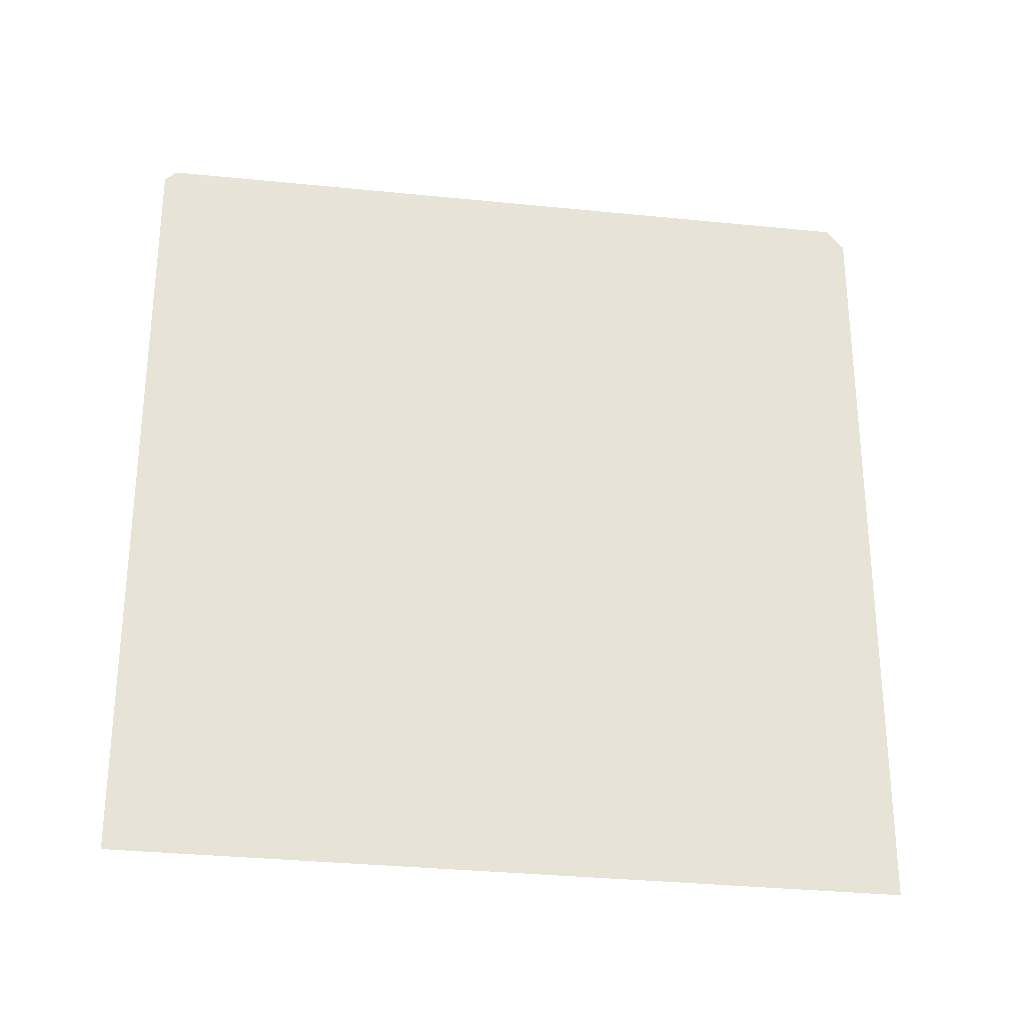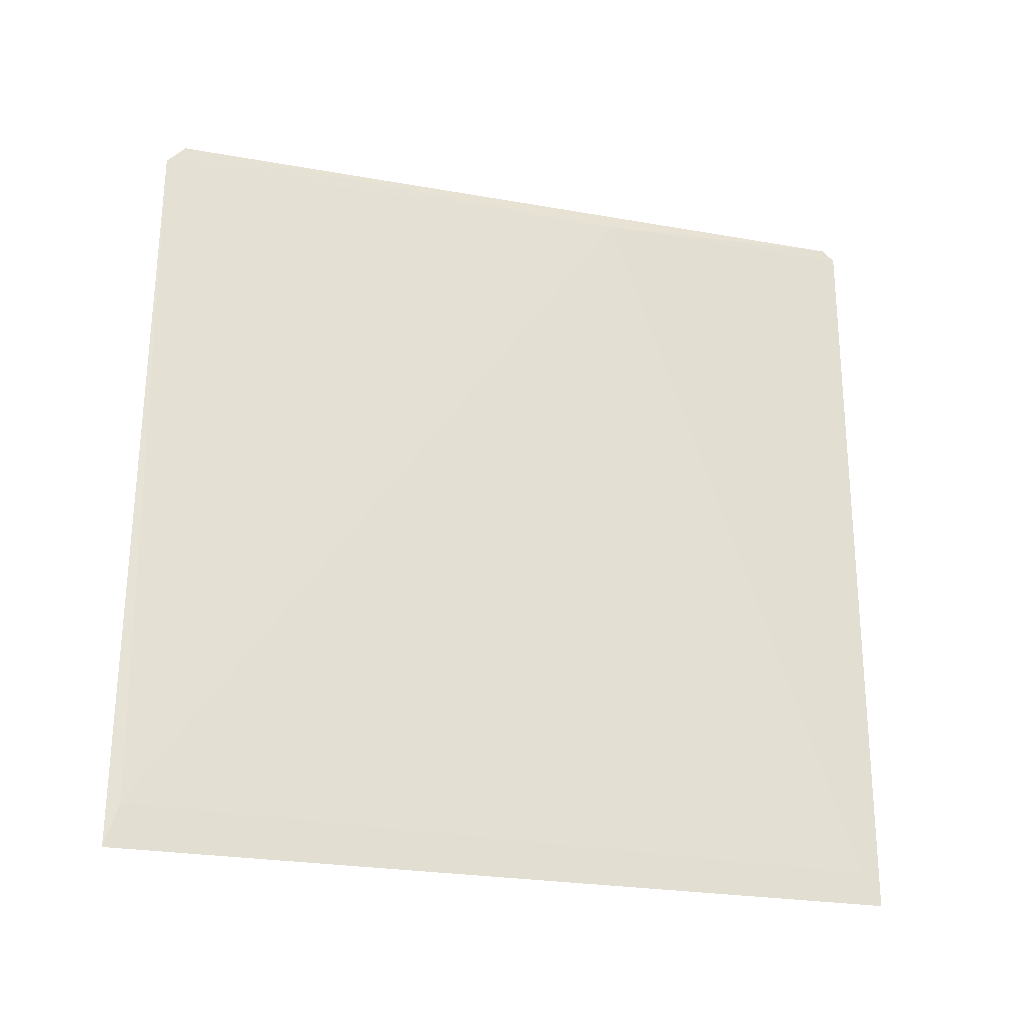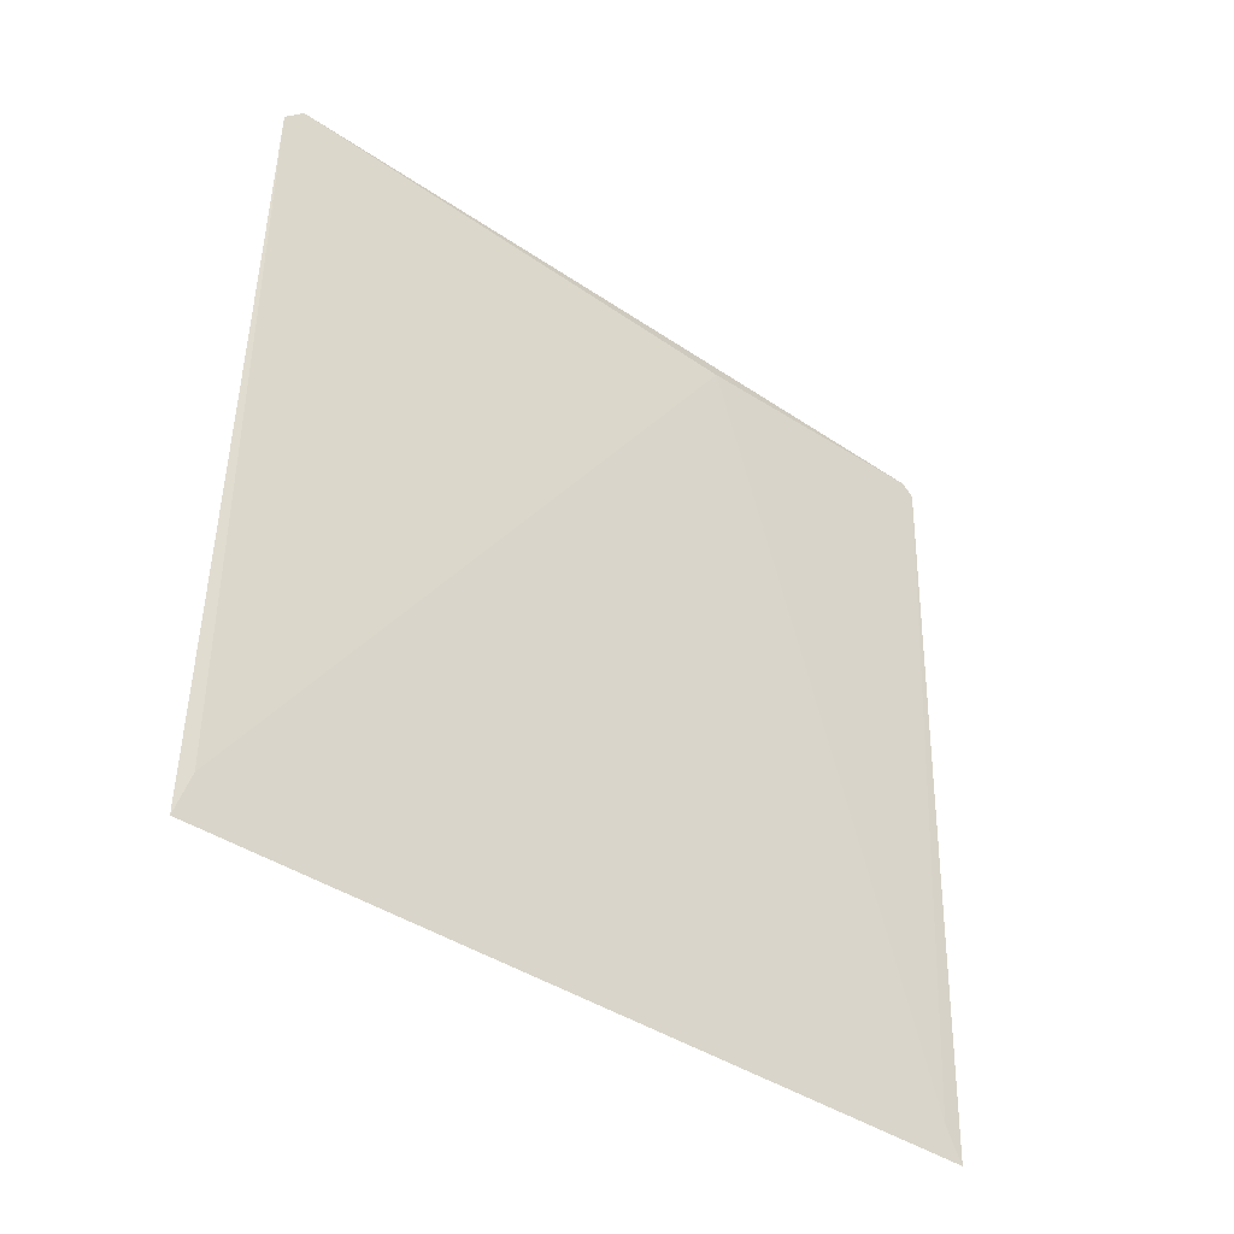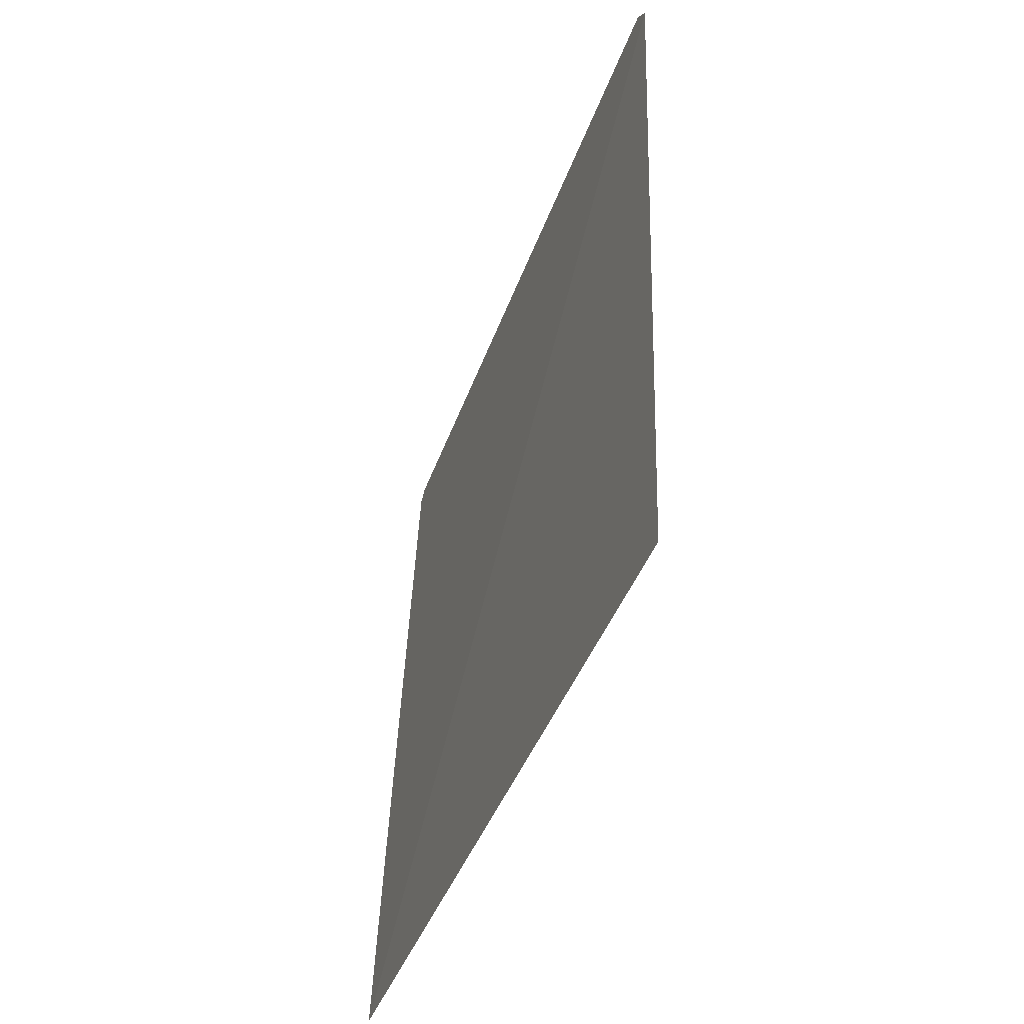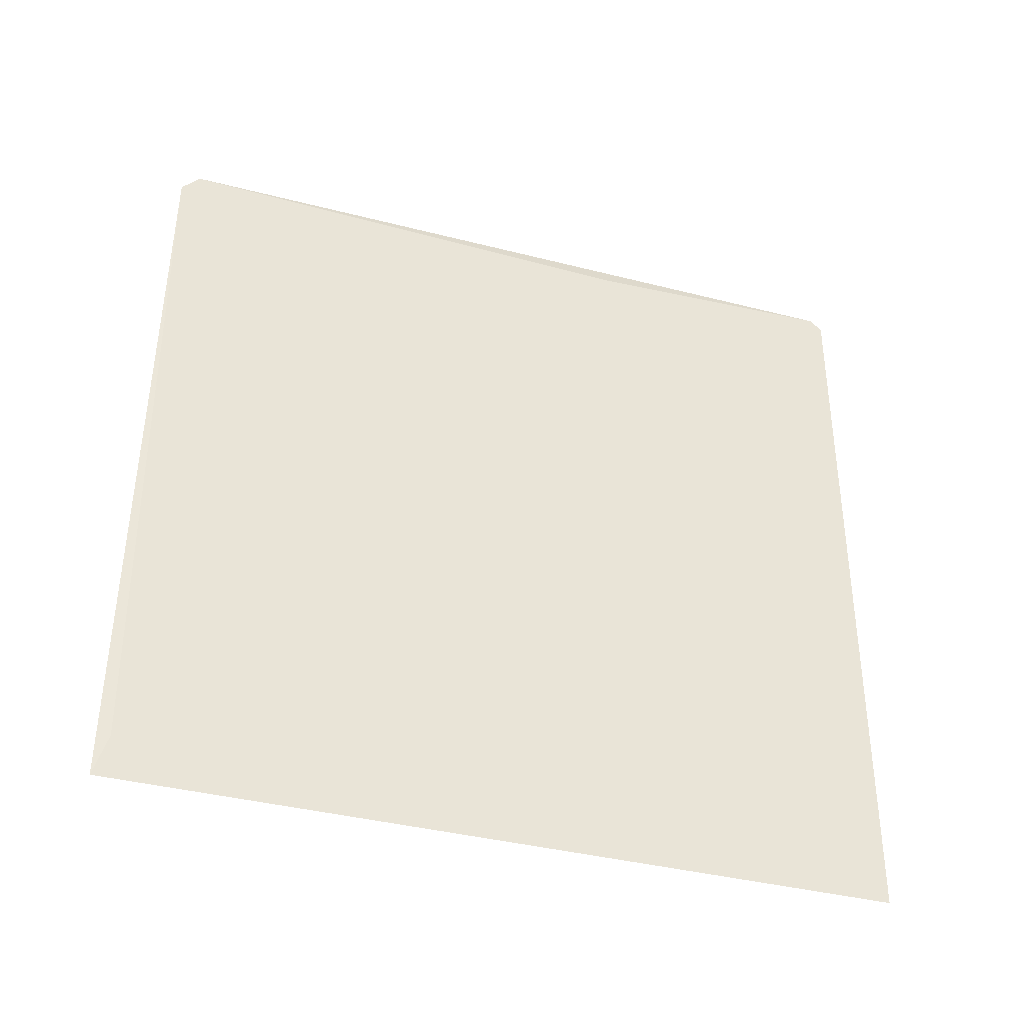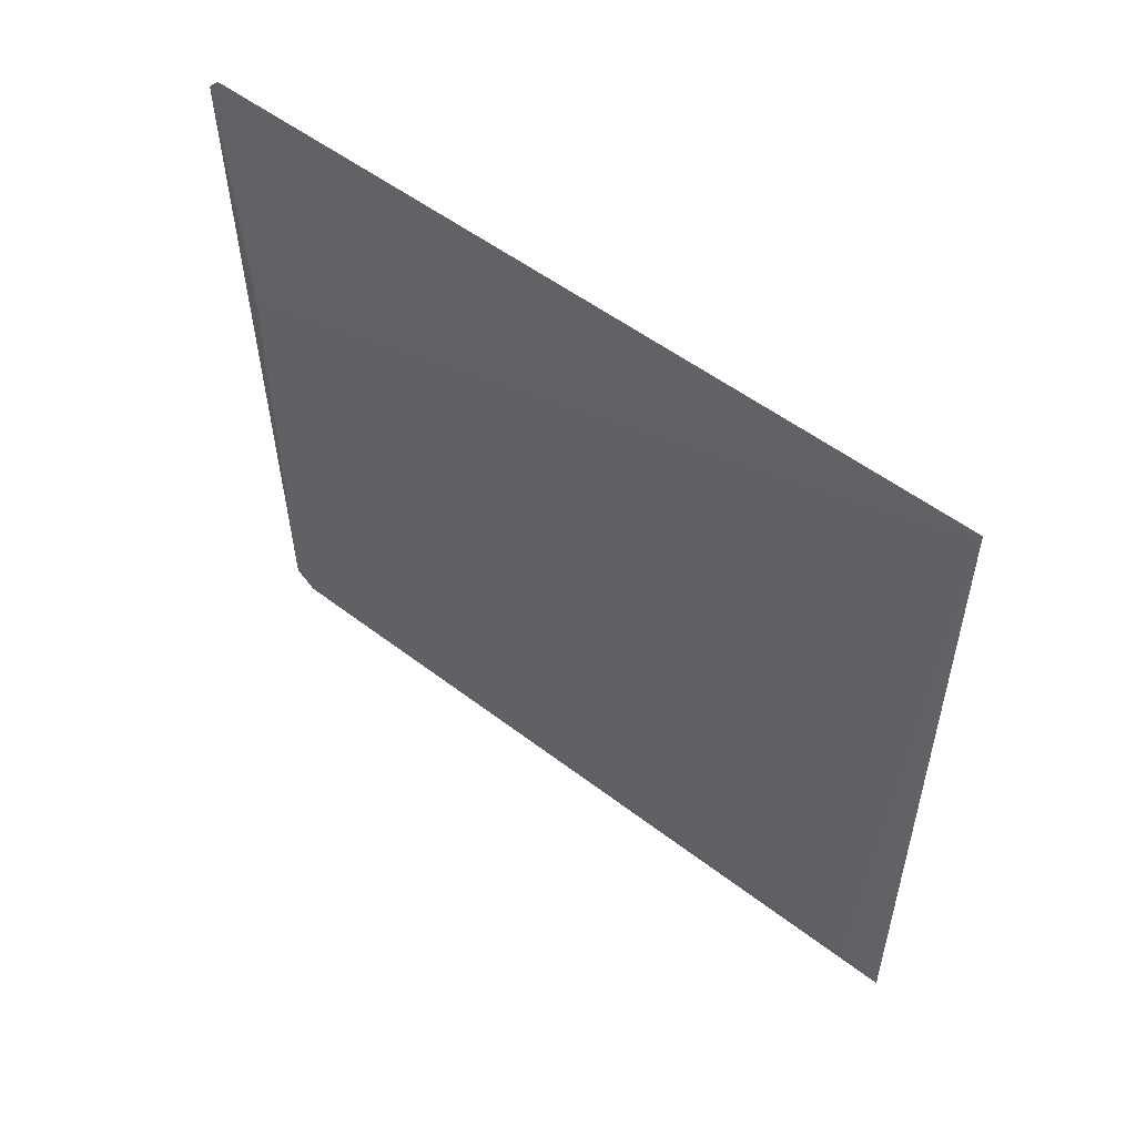
<metadata>
{"format":"obj","ext":"obj","renderer":"f3d","projection":"perspective","resolution":1024,"background":"white","views":[{"elev":-25.6,"azim":-100.1,"up":"+Z"},{"elev":-28.3,"azim":74.7,"up":"+Z"},{"elev":-42.2,"azim":50.5,"up":"+Z"},{"elev":-44.5,"azim":-20.0,"up":"+Z"},{"elev":-41.1,"azim":72.3,"up":"+Z"},{"elev":55.5,"azim":130.7,"up":"+Y"}]}
</metadata>
<code>
v 0.191 0.006146 0.03792
v 0.1908 -0.01117 0.03798
v 0.1903 -0.0112 0.02065
v 0.1903 0.00652 0.01982
v 0.1902 -0.01149 0.01964
v 0.1911 5.78e-05 0.0375
v 0.1908 -0.0116 0.03751
v 0.1903 0.00609 0.02057
v 0.191 0.006425 0.03766
f 5 4 3
f 6 1 2
f 7 5 3
f 7 2 4
f 7 4 5
f 7 6 2
f 7 3 6
f 8 6 3
f 8 3 4
f 9 8 4
f 9 1 6
f 9 6 8
f 9 2 1
f 9 4 2

</code>
